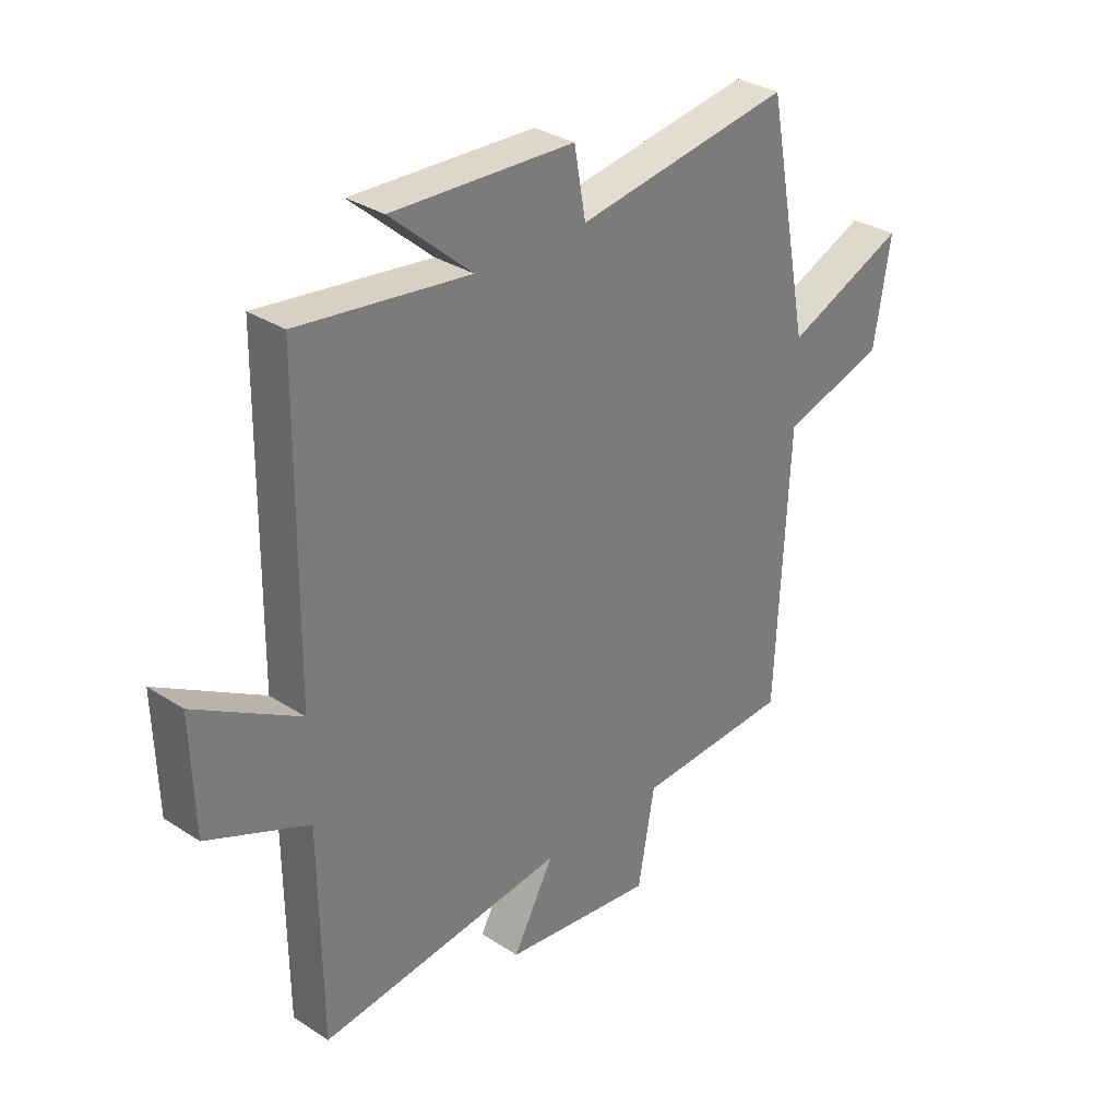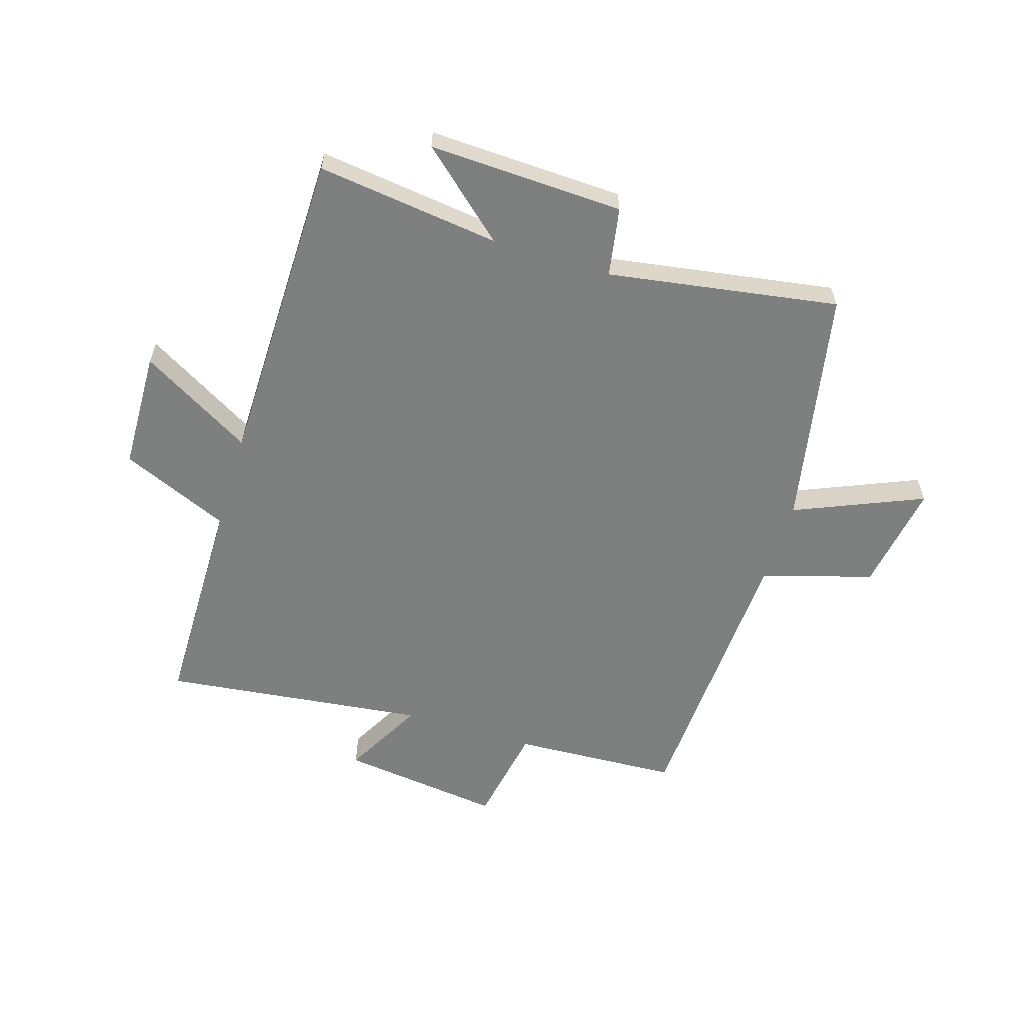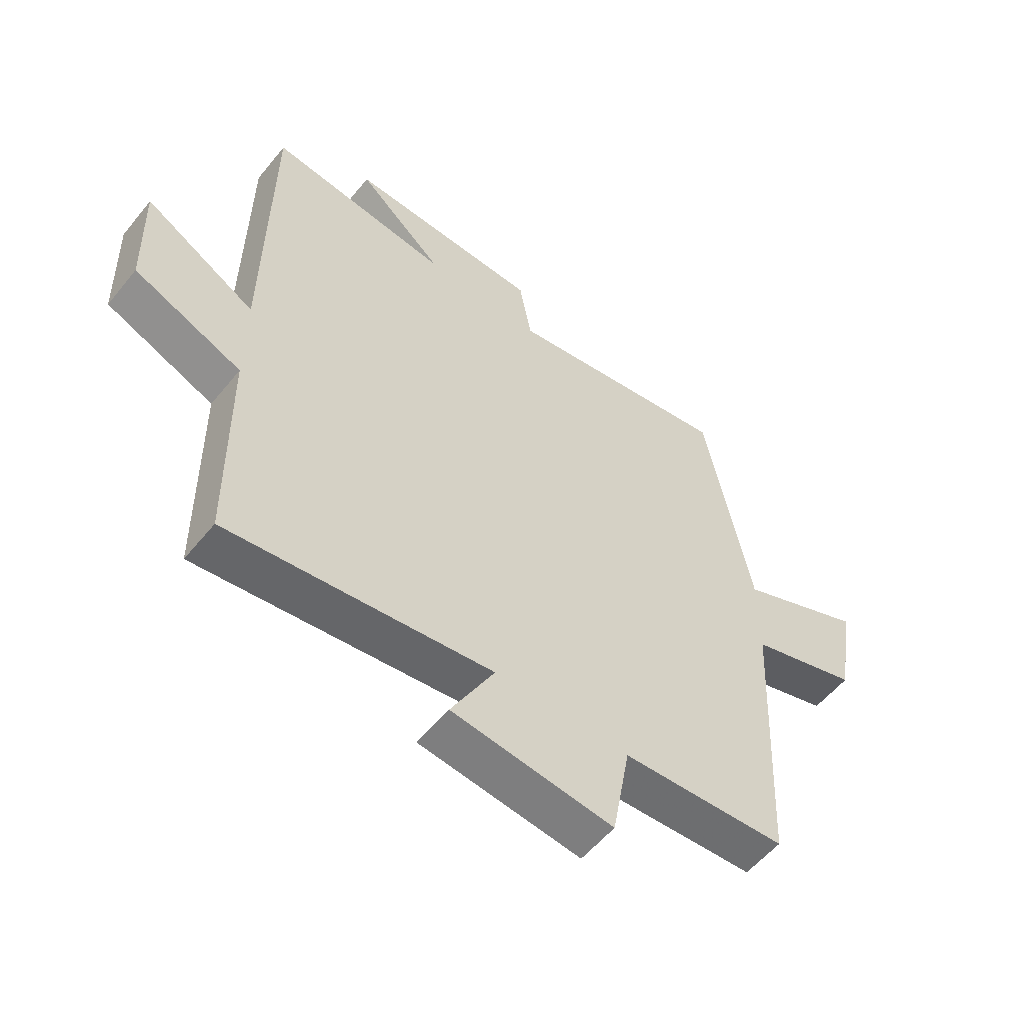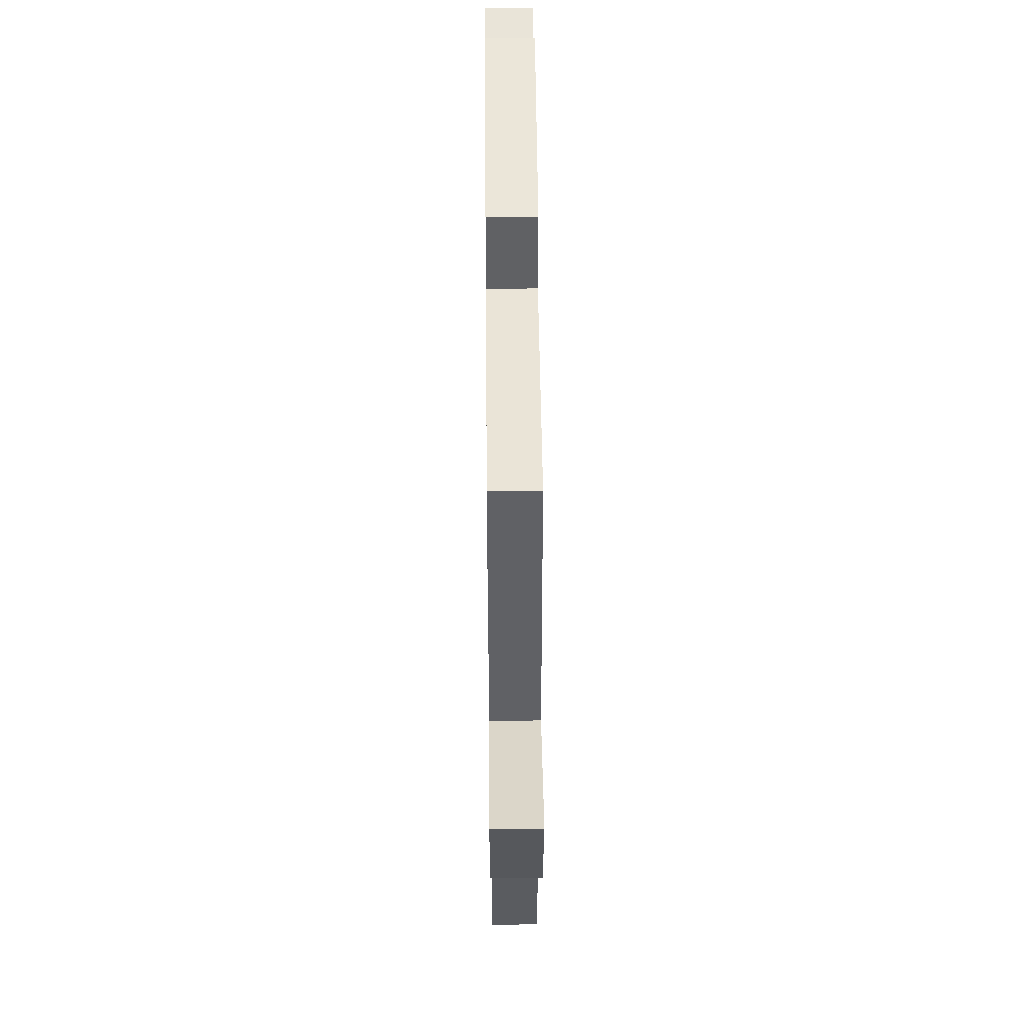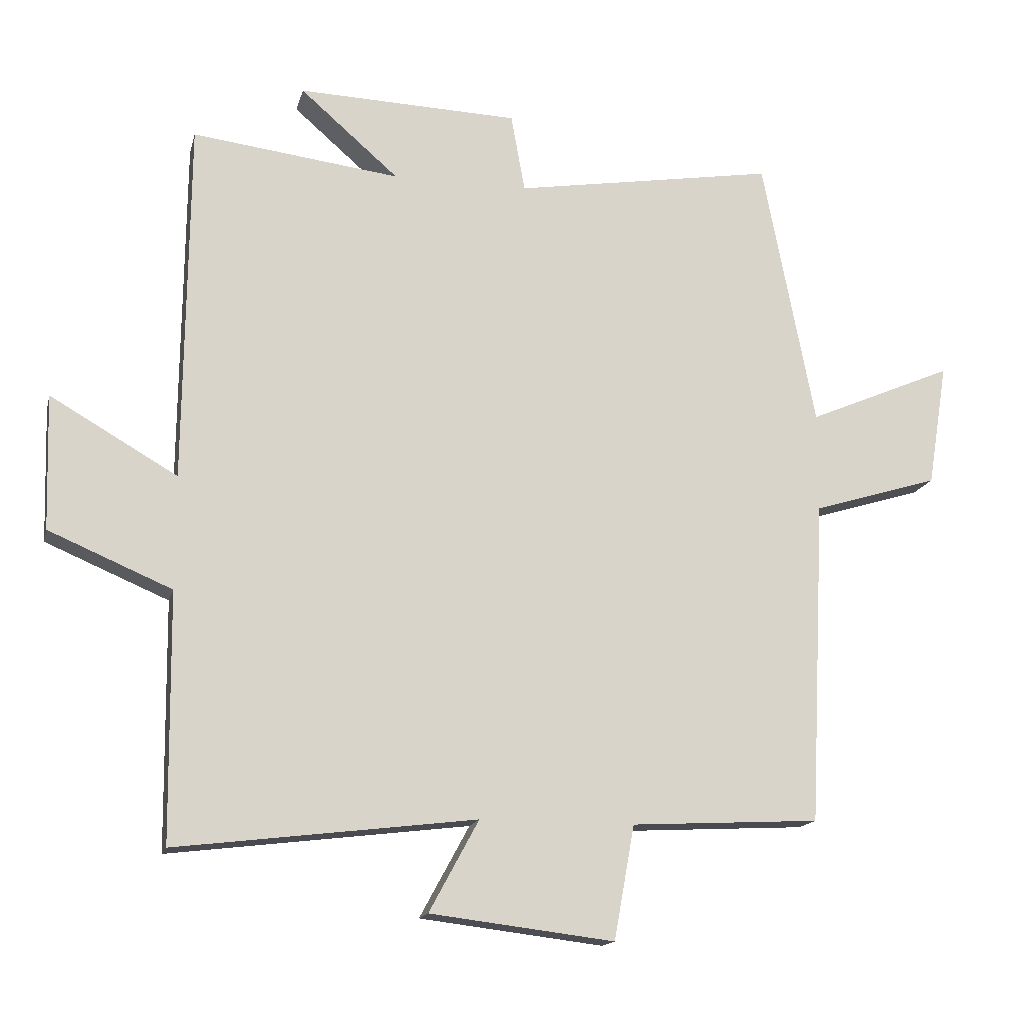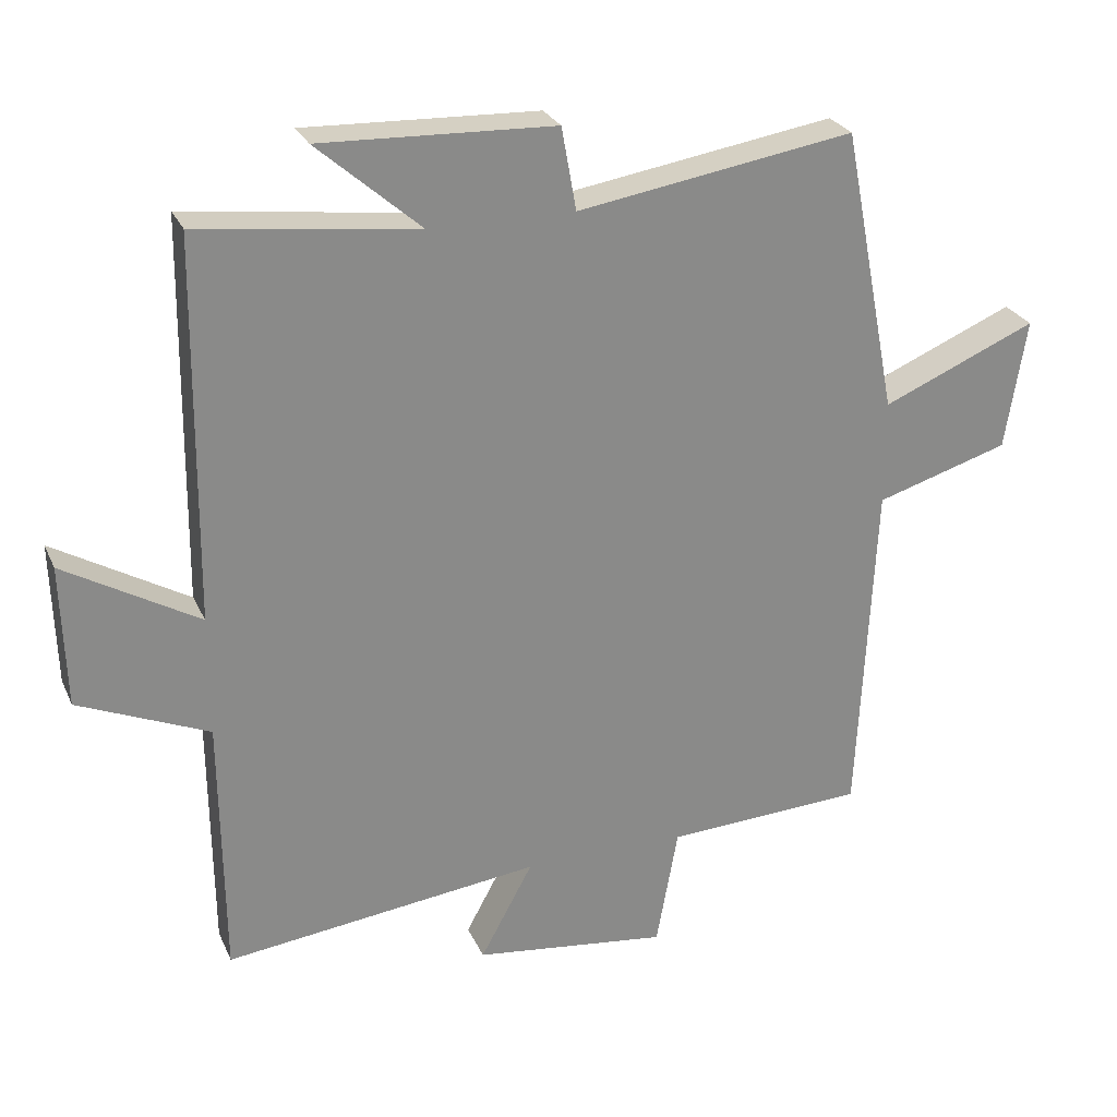
<metadata>
{"format":"obj","ext":"obj","renderer":"f3d","projection":"perspective","resolution":1024,"background":"white","views":[{"elev":31.7,"azim":-47.5,"up":"+Z"},{"elev":-59.6,"azim":-17.3,"up":"+Y"},{"elev":-55.8,"azim":-38.5,"up":"+Z"},{"elev":53.1,"azim":89.5,"up":"+Z"},{"elev":-15.5,"azim":-13.1,"up":"+Z"},{"elev":26.4,"azim":-20.2,"up":"+Z"}]}
</metadata>
<code>
v 0.421 0.07 0.564
v 0.5 0.07 0.156
v 0.72 0.07 0.25
v 0.69 0.07 0.064
v 0.5 0.07 0.006
v 0.476 0.07 -0.485
v 0.191 0.07 -0.5
v 0.16 0.07 -0.672
v -0.118 0.07 -0.638
v -0.043 0.07 -0.5
v -0.496 0.07 -0.555
v -0.5 0.07 -0.18
v -0.686 0.07 -0.101
v -0.692 0.07 0.103
v -0.5 0.07 -0.008
v -0.494 0.07 0.539
v -0.18 0.07 0.5
v -0.329 0.07 0.63
v 0.005 0.07 0.618
v 0.026 0.07 0.5
v 0.421 0 0.564
v 0.5 0 0.156
v 0.72 0 0.25
v 0.69 0 0.064
v 0.5 0 0.006
v 0.476 0 -0.485
v 0.191 0 -0.5
v 0.16 0 -0.672
v -0.118 0 -0.638
v -0.043 0 -0.5
v -0.496 0 -0.555
v -0.5 0 -0.18
v -0.686 0 -0.101
v -0.692 0 0.103
v -0.5 0 -0.008
v -0.494 0 0.539
v -0.18 0 0.5
v -0.329 0 0.63
v 0.005 0 0.618
v 0.026 0 0.5
f 17 18 19 20
f 15 16 17
f 15 17 20
f 12 13 14 15
f 20 1 2
f 15 20 2
f 12 15 2
f 11 12 2
f 10 11 2
f 7 8 9 10
f 7 10 2
f 6 7 2
f 5 6 2
f 2 3 4 5
f 40 39 38 37
f 37 36 35
f 40 37 35
f 35 34 33 32
f 22 21 40
f 22 40 35
f 22 35 32
f 22 32 31
f 22 31 30
f 30 29 28 27
f 22 30 27
f 22 27 26
f 22 26 25
f 25 24 23 22
f 1 21 22 2
f 2 22 23 3
f 3 23 24 4
f 4 24 25 5
f 5 25 26 6
f 6 26 27 7
f 7 27 28 8
f 8 28 29 9
f 9 29 30 10
f 10 30 31 11
f 11 31 32 12
f 12 32 33 13
f 13 33 34 14
f 14 34 35 15
f 15 35 36 16
f 16 36 37 17
f 17 37 38 18
f 18 38 39 19
f 19 39 40 20
f 20 40 21 1

</code>
